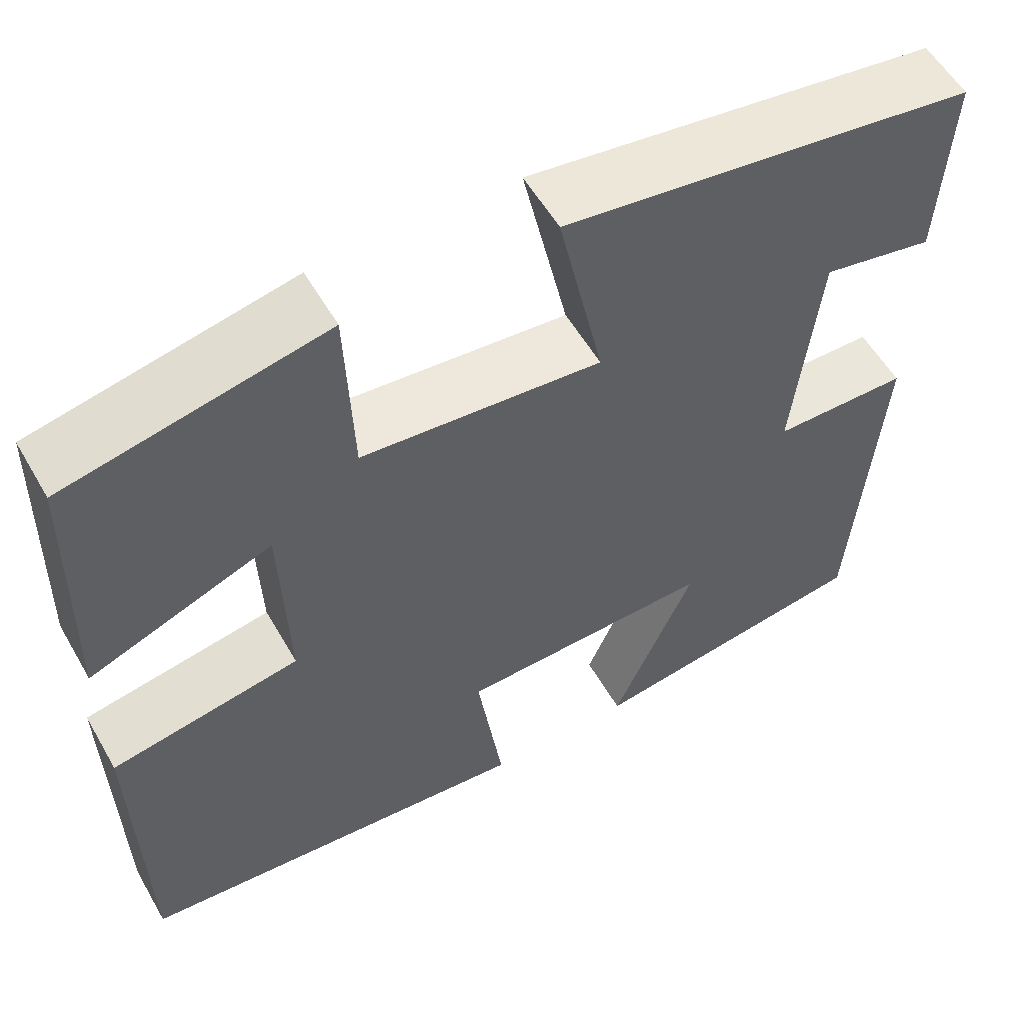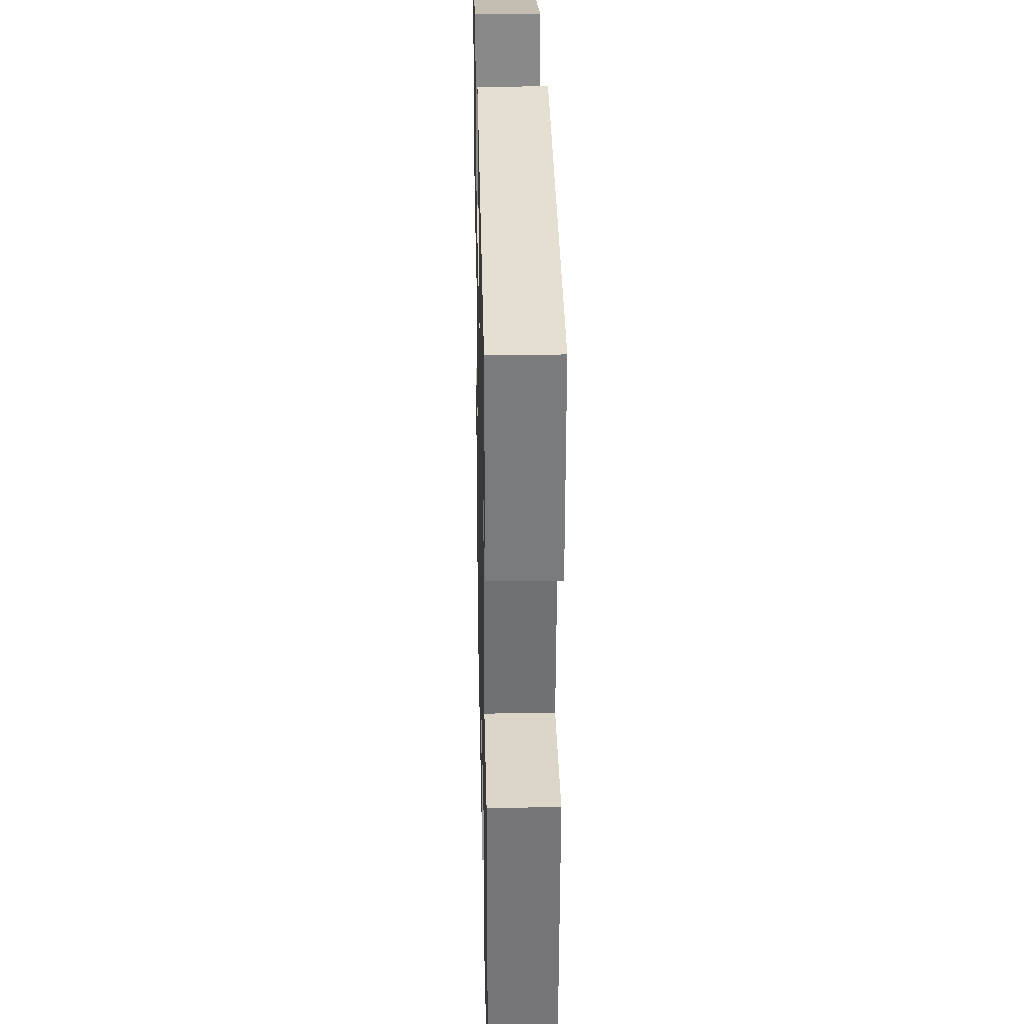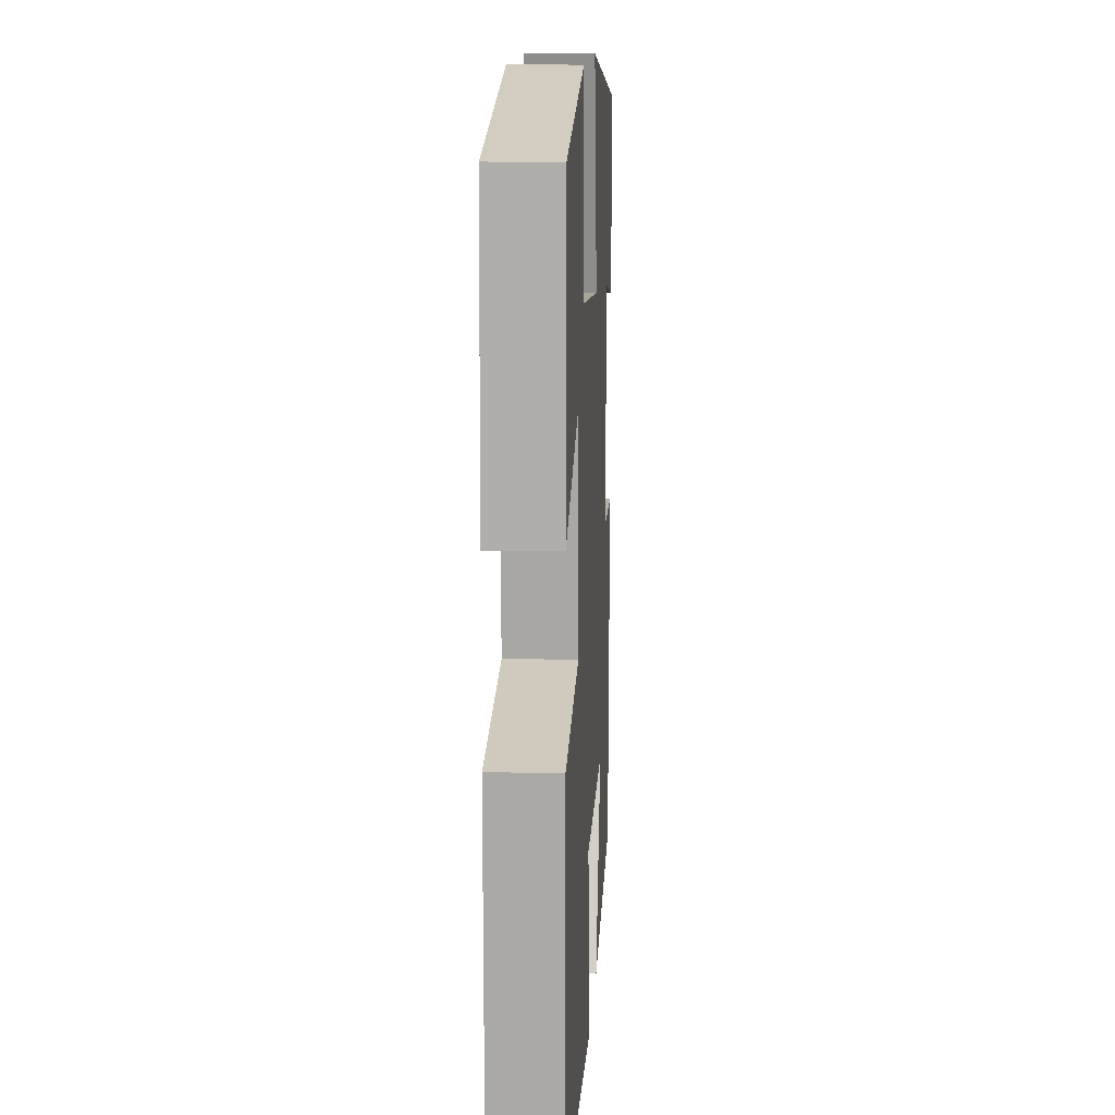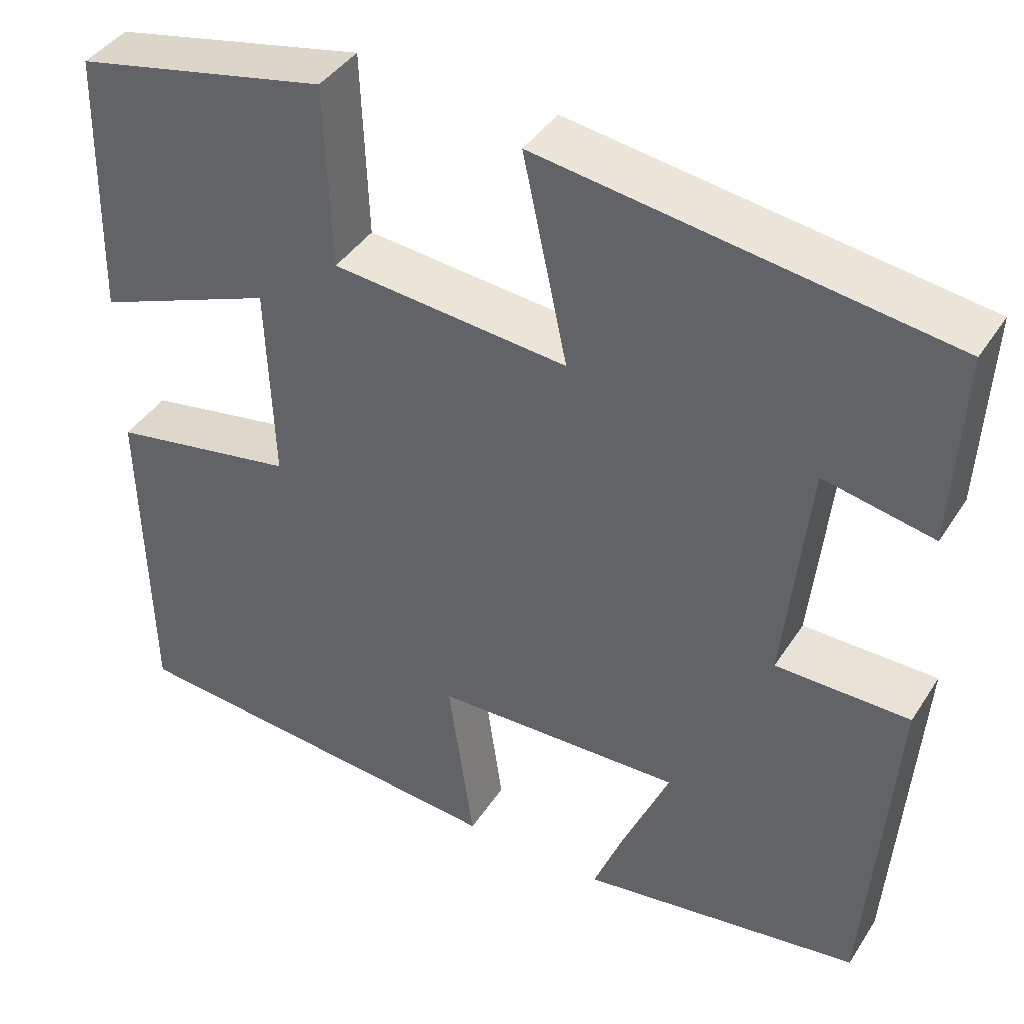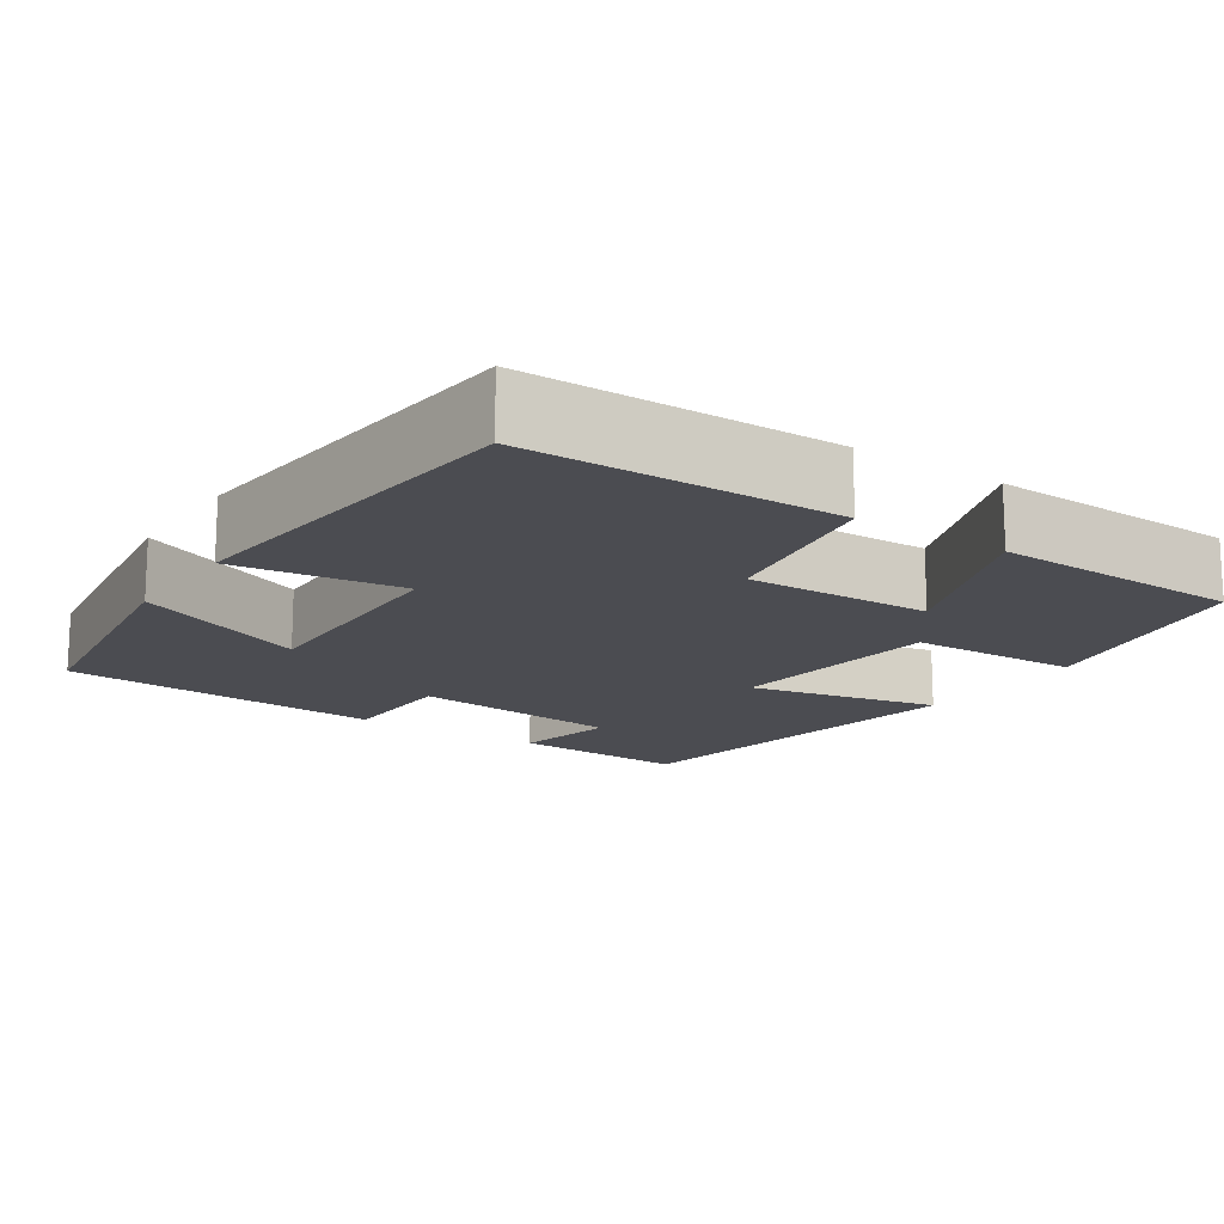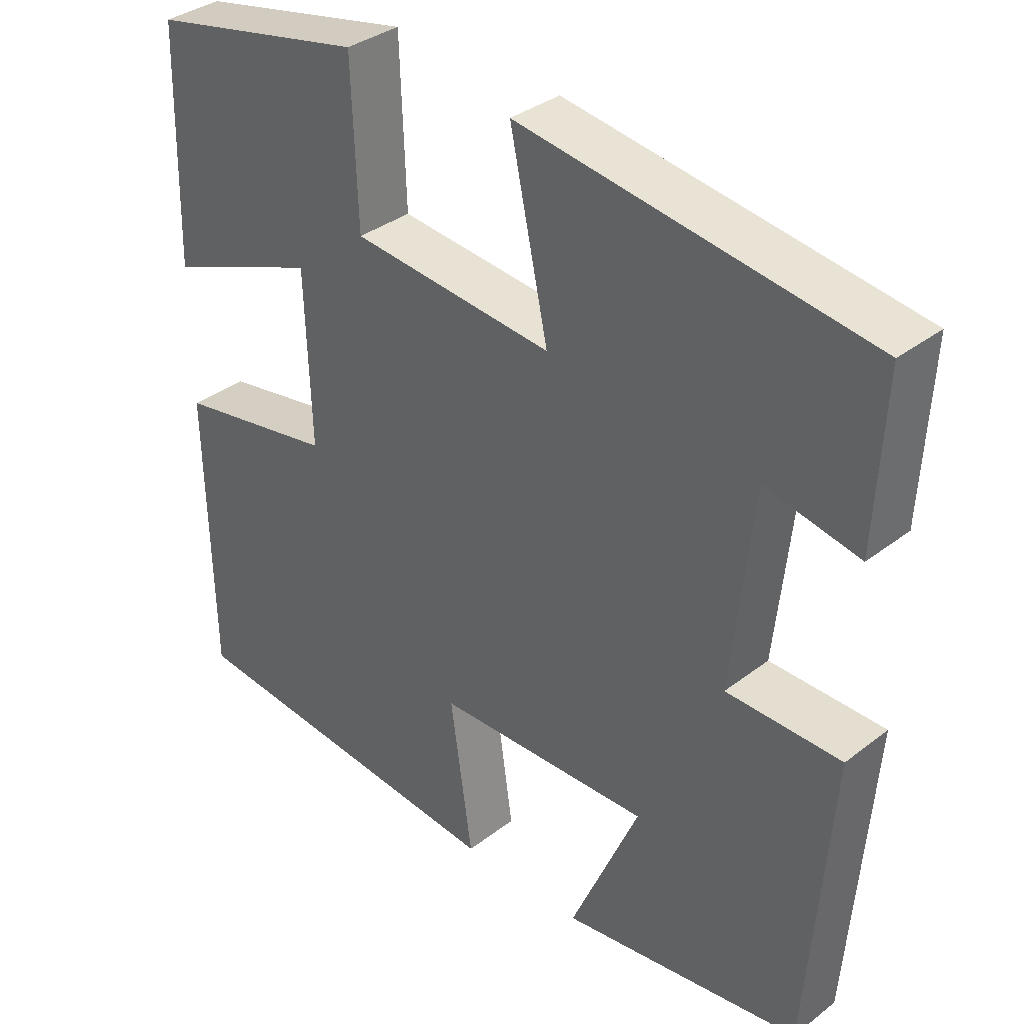
<metadata>
{"format":"obj","ext":"obj","renderer":"f3d","projection":"perspective","resolution":1024,"background":"white","views":[{"elev":56.3,"azim":-29.7,"up":"+Z"},{"elev":29.0,"azim":88.7,"up":"+Z"},{"elev":13.0,"azim":-86.8,"up":"+Z"},{"elev":41.0,"azim":30.0,"up":"+Z"},{"elev":-15.4,"azim":-124.1,"up":"+Y"},{"elev":35.1,"azim":44.4,"up":"+Z"}]}
</metadata>
<code>
v 0.47 0.07 -0.452
v 0.14 0.07 -0.5
v 0.234 0.07 -0.281
v -0.06 0.07 -0.289
v -0.03 0.07 -0.5
v -0.493 0.07 -0.458
v -0.5 0.07 -0.068
v -0.281 0.07 -0.029
v -0.289 0.07 0.205
v -0.5 0.07 0.122
v -0.492 0.07 0.438
v -0.195 0.07 0.5
v -0.187 0.07 0.284
v 0.089 0.07 0.258
v 0.037 0.07 0.5
v 0.511 0.07 0.431
v 0.5 0.07 0.204
v 0.372 0.07 0.23
v 0.344 0.07 -0.04
v 0.5 0.07 -0.042
v 0.47 0 -0.452
v 0.14 0 -0.5
v 0.234 0 -0.281
v -0.06 0 -0.289
v -0.03 0 -0.5
v -0.493 0 -0.458
v -0.5 0 -0.068
v -0.281 0 -0.029
v -0.289 0 0.205
v -0.5 0 0.122
v -0.492 0 0.438
v -0.195 0 0.5
v -0.187 0 0.284
v 0.089 0 0.258
v 0.037 0 0.5
v 0.511 0 0.431
v 0.5 0 0.204
v 0.372 0 0.23
v 0.344 0 -0.04
v 0.5 0 -0.042
f 1 2 3
f 20 1 3
f 19 20 3
f 18 19 3 4
f 15 16 17 18
f 14 15 18
f 13 14 18 4
f 11 12 13
f 10 11 13
f 9 10 13
f 13 4 5
f 9 13 5
f 8 9 5
f 5 6 7 8
f 23 22 21
f 23 21 40
f 23 40 39
f 24 23 39 38
f 38 37 36 35
f 38 35 34
f 24 38 34 33
f 33 32 31
f 33 31 30
f 33 30 29
f 25 24 33
f 25 33 29
f 25 29 28
f 28 27 26 25
f 1 21 22 2
f 2 22 23 3
f 3 23 24 4
f 4 24 25 5
f 5 25 26 6
f 6 26 27 7
f 7 27 28 8
f 8 28 29 9
f 9 29 30 10
f 10 30 31 11
f 11 31 32 12
f 12 32 33 13
f 13 33 34 14
f 14 34 35 15
f 15 35 36 16
f 16 36 37 17
f 17 37 38 18
f 18 38 39 19
f 19 39 40 20
f 20 40 21 1

</code>
